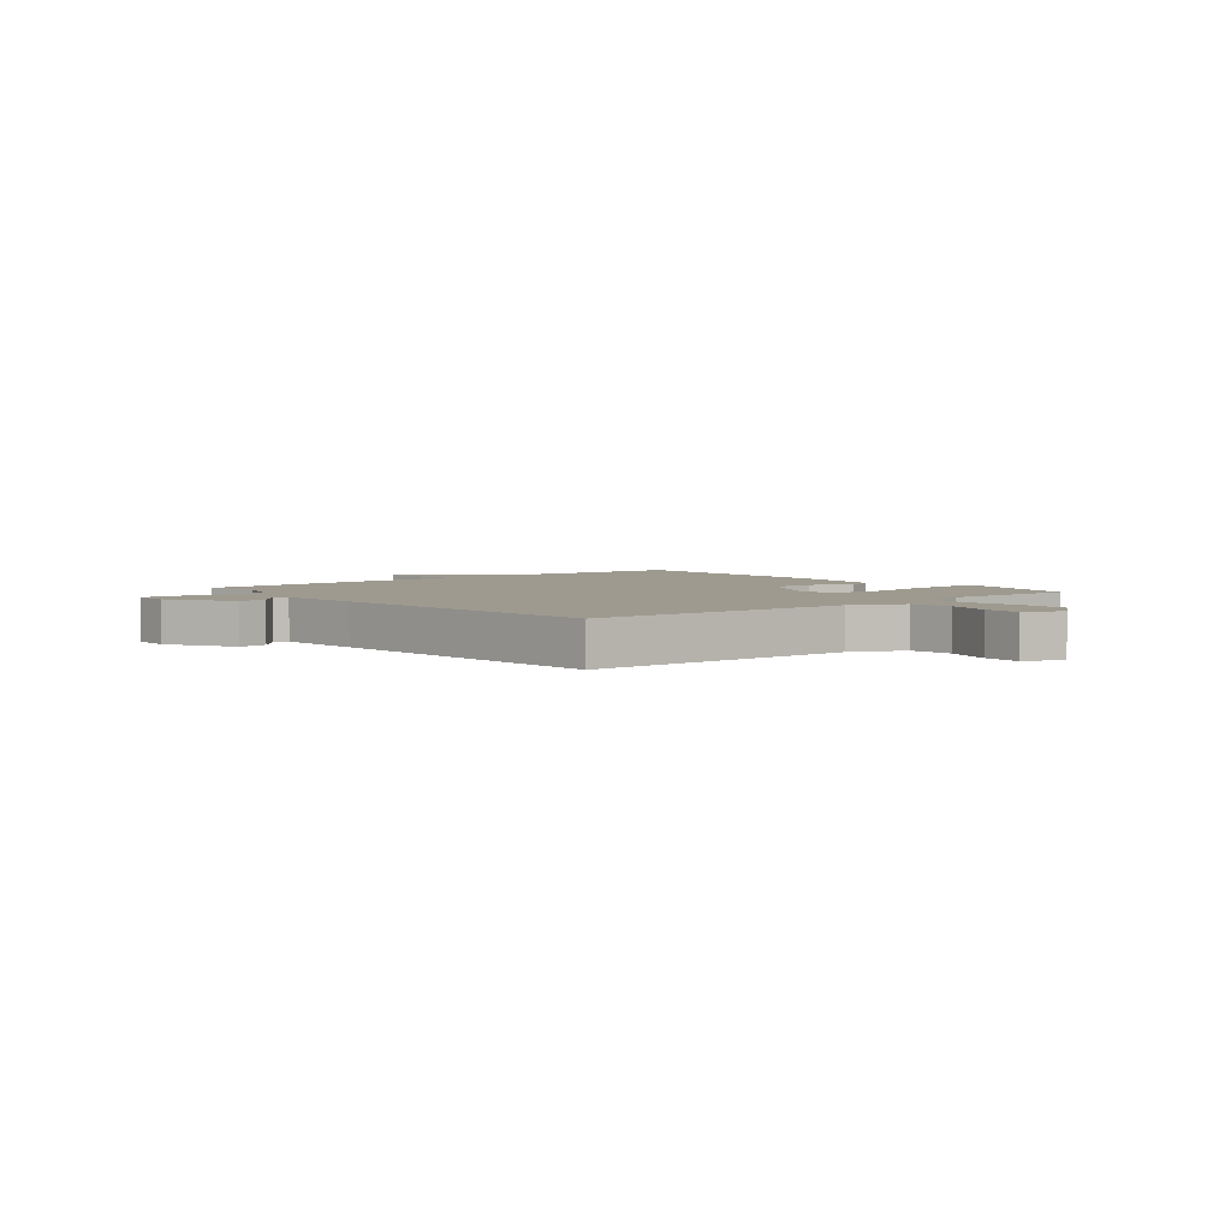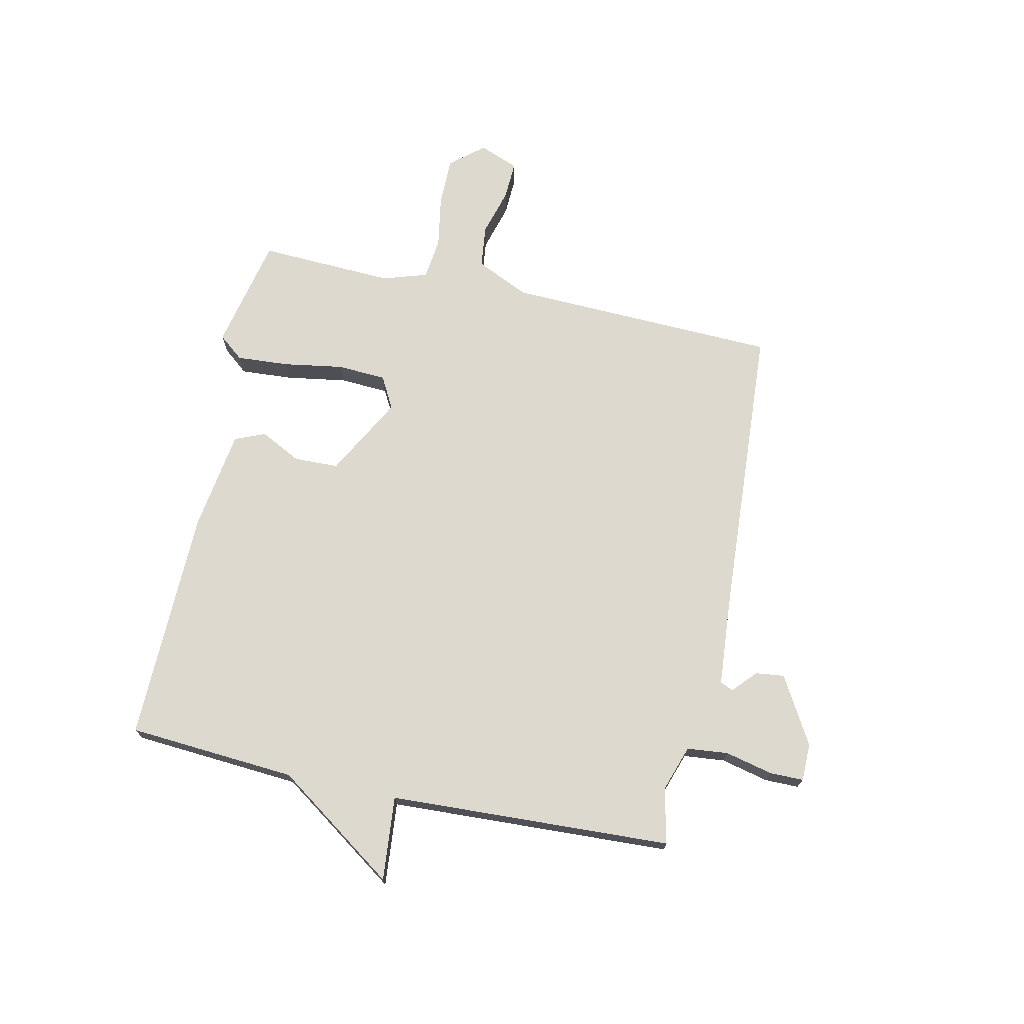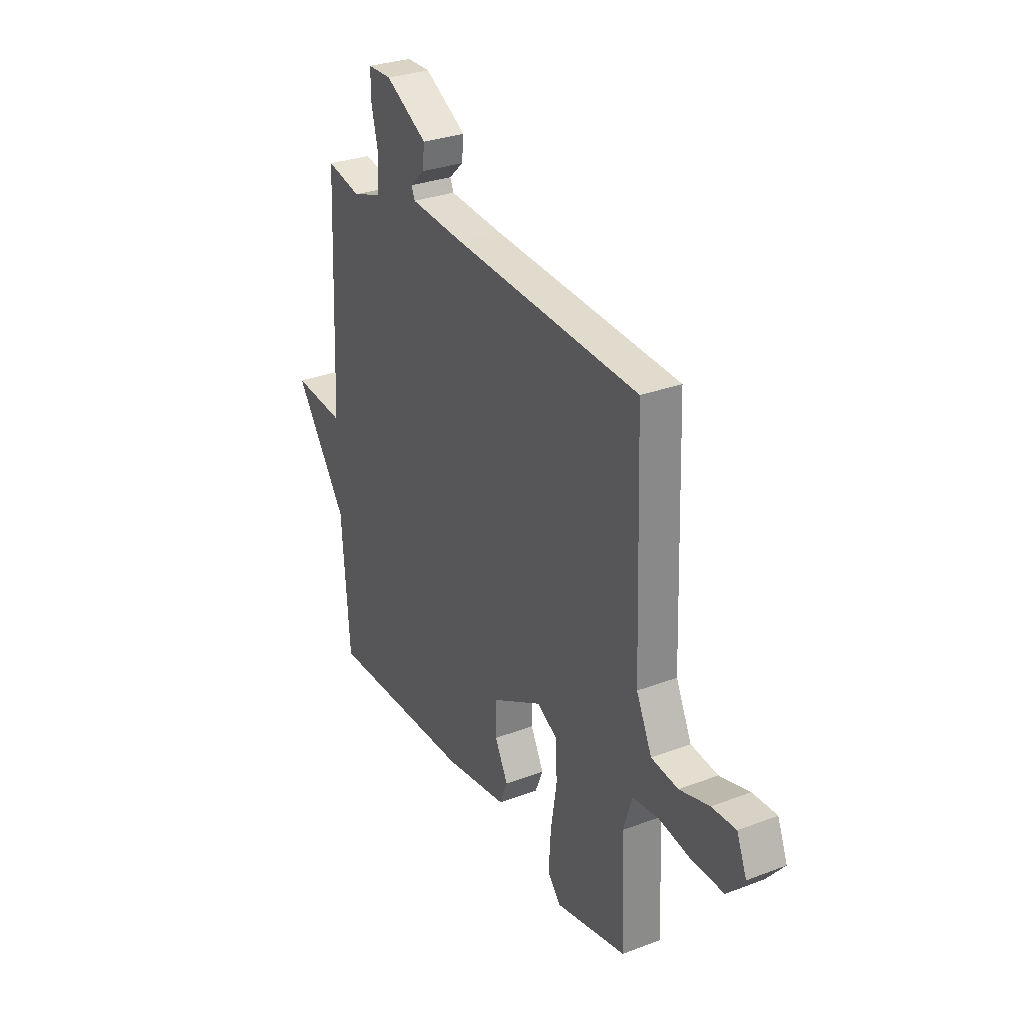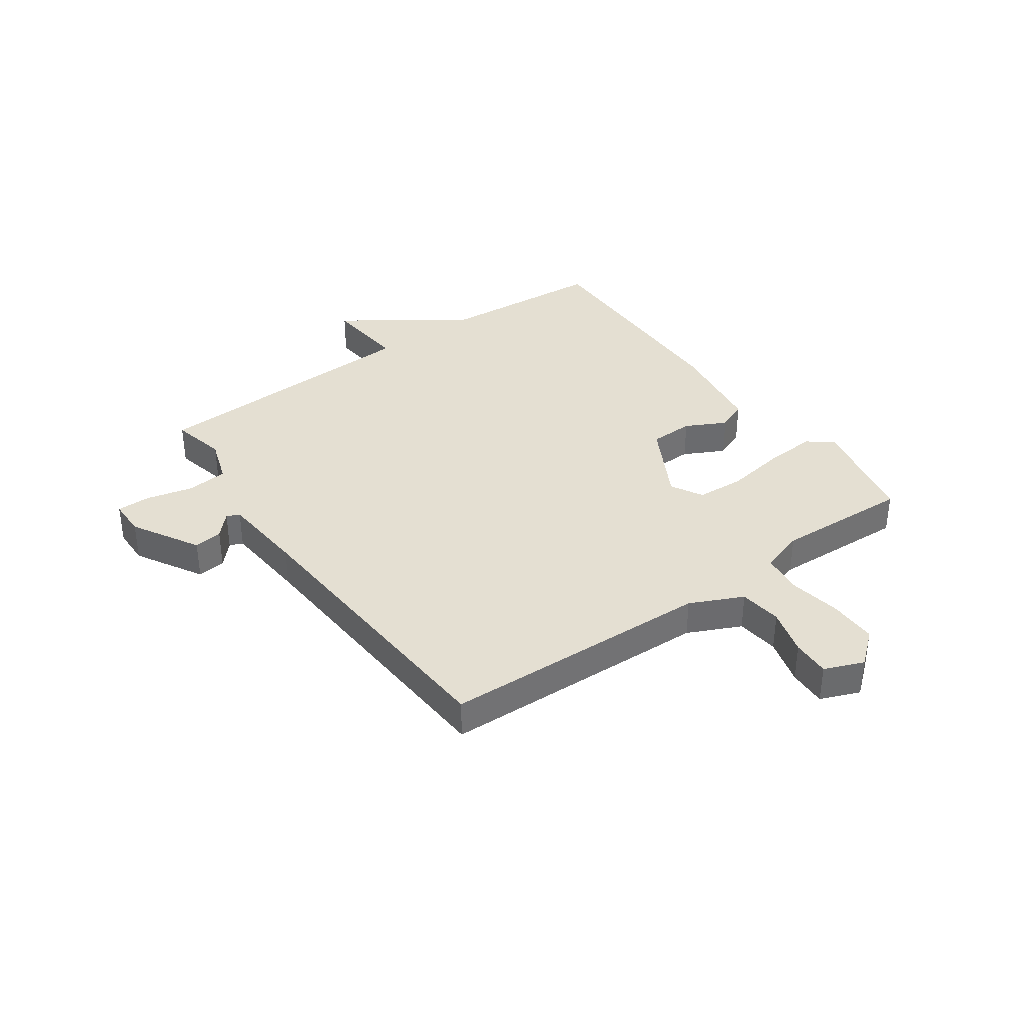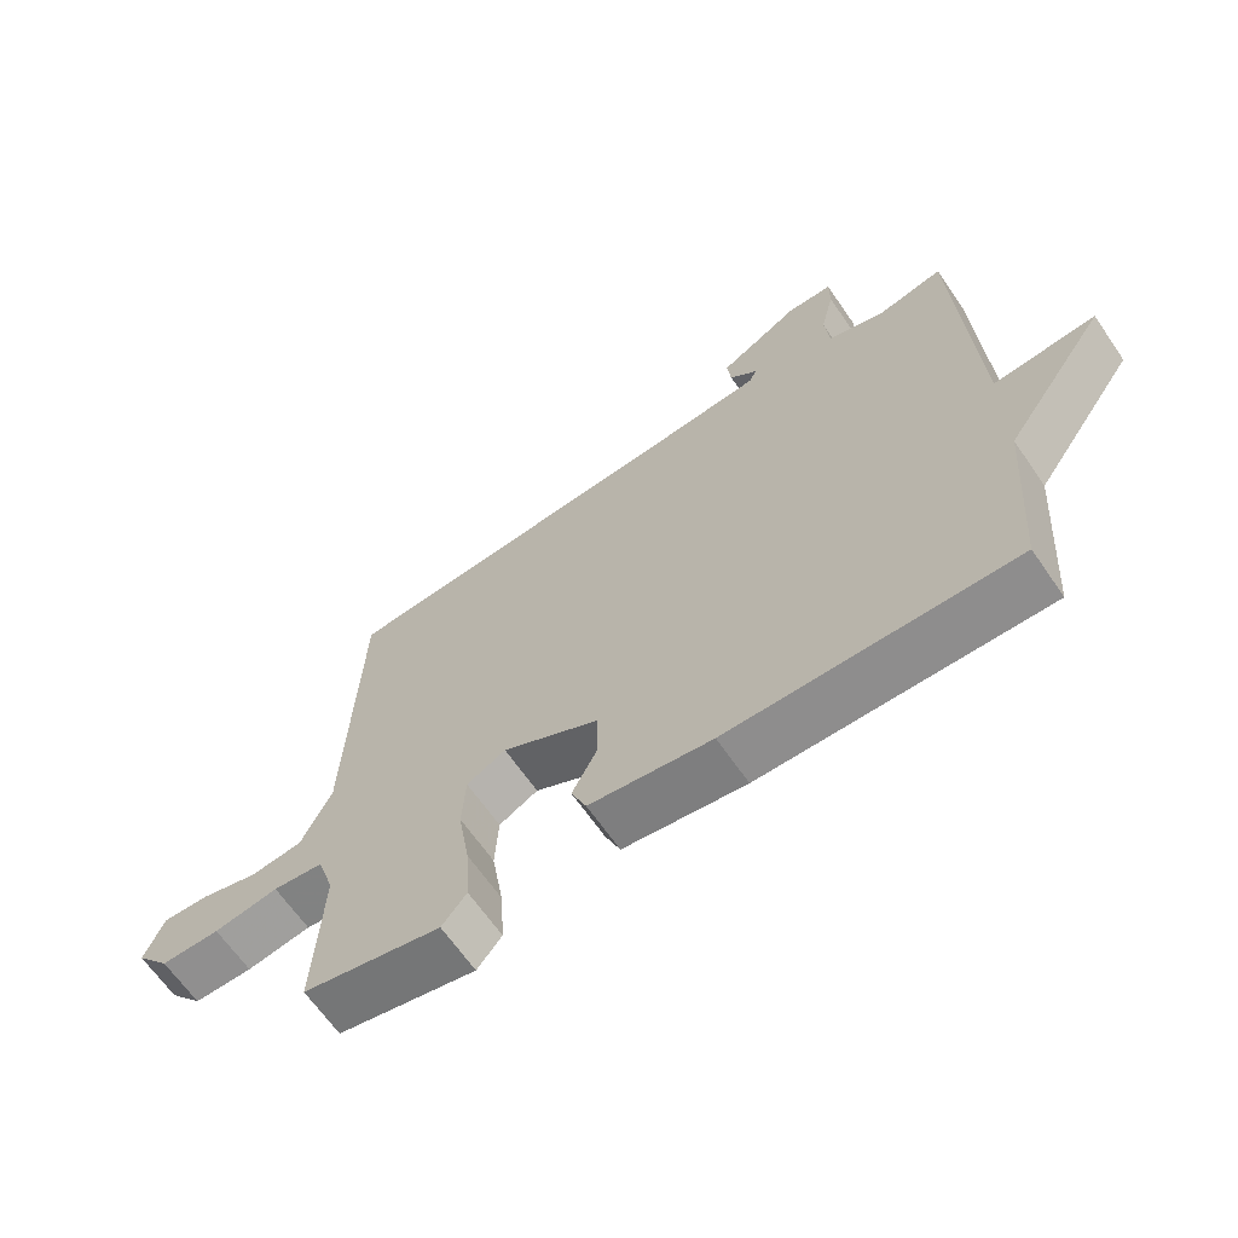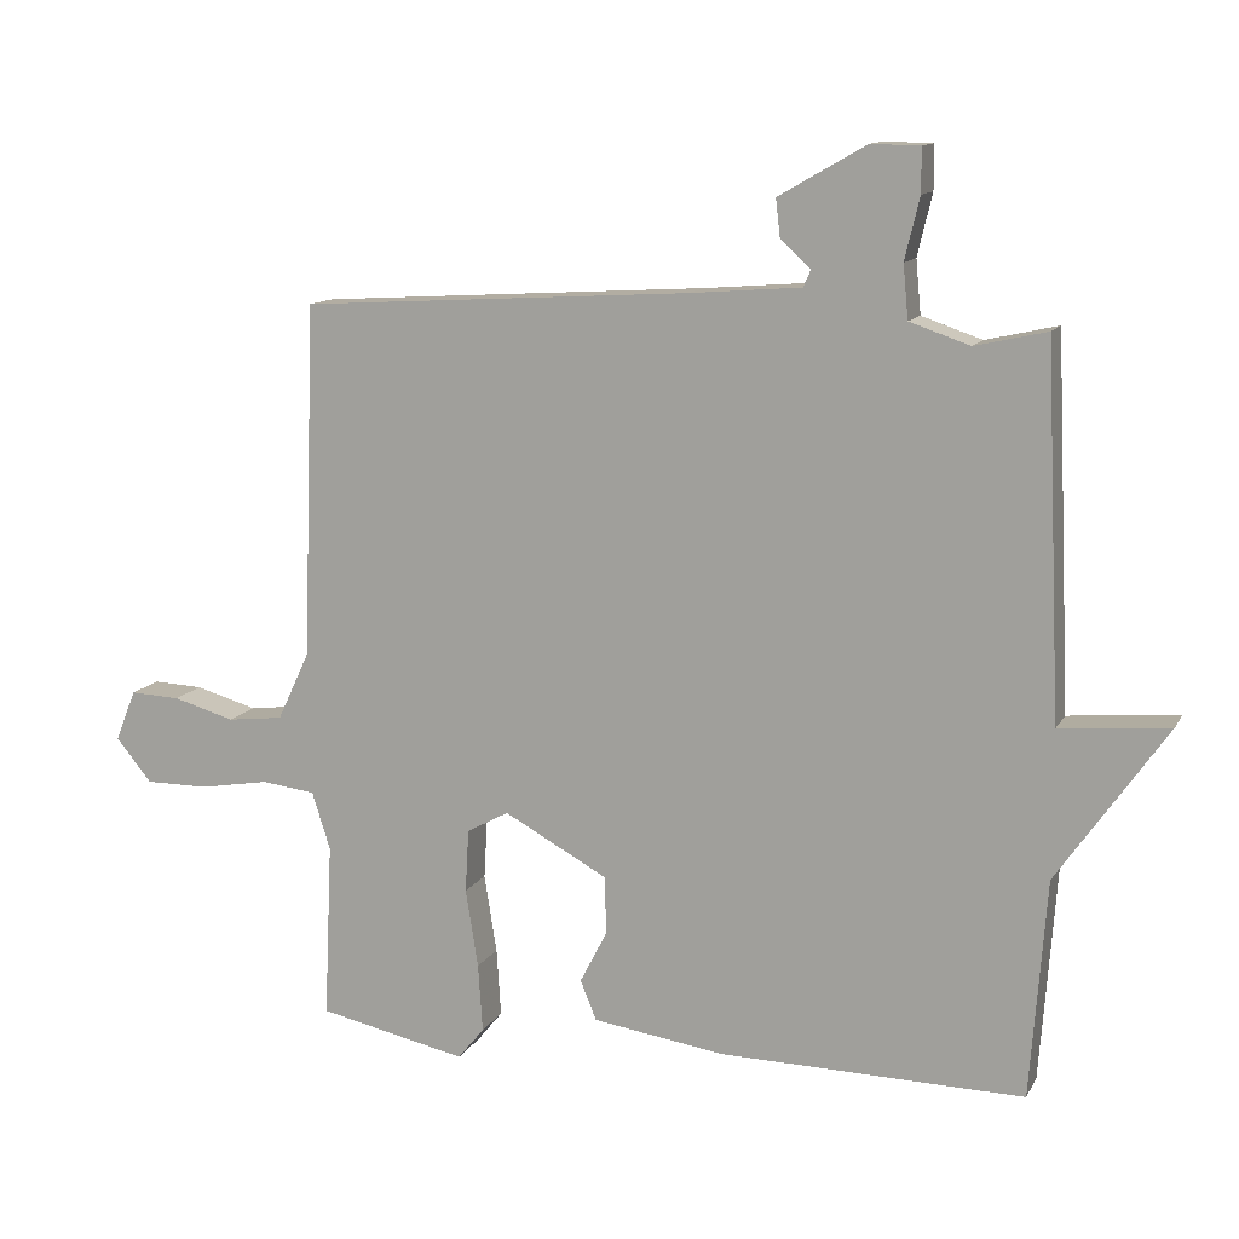
<metadata>
{"format":"obj","ext":"obj","renderer":"f3d","projection":"perspective","resolution":1024,"background":"white","views":[{"elev":3.8,"azim":50.1,"up":"+Y"},{"elev":71.7,"azim":-77.9,"up":"+Y"},{"elev":29.8,"azim":60.9,"up":"+Z"},{"elev":37.0,"azim":54.5,"up":"+Y"},{"elev":-65.4,"azim":-145.4,"up":"+Z"},{"elev":12.2,"azim":-161.0,"up":"+Z"}]}
</metadata>
<code>
v -0.5 0.07 0.5
v -0.402 0.07 0.478
v -0.32 0.07 0.506
v -0.313 0.07 0.579
v -0.333 0.07 0.663
v -0.333 0.07 0.723
v -0.266 0.07 0.724
v -0.147 0.07 0.656
v -0.153 0.07 0.605
v -0.194 0.07 0.567
v -0.184 0.07 0.544
v -0.032 0.07 0.532
v 0.5 0.07 0.5
v 0.517 0.07 0.017
v 0.561 0.07 -0.077
v 0.637 0.07 -0.086
v 0.721 0.07 -0.062
v 0.789 0.07 -0.059
v 0.817 0.07 -0.129
v 0.768 0.07 -0.188
v 0.682 0.07 -0.188
v 0.588 0.07 -0.172
v 0.514 0.07 -0.181
v 0.489 0.07 -0.26
v 0.5 0.07 -0.5
v 0.298 0.07 -0.544
v 0.262 0.07 -0.5
v 0.268 0.07 -0.407
v 0.285 0.07 -0.3
v 0.28 0.07 -0.214
v 0.223 0.07 -0.183
v 0.082 0.07 -0.26
v 0.08 0.07 -0.339
v 0.117 0.07 -0.411
v 0.095 0.07 -0.465
v -0.084 0.07 -0.492
v -0.5 0.07 -0.5
v -0.522 0.07 -0.202
v -0.671 0.07 0.011
v -0.522 0.07 -0.002
v -0.5 0 0.5
v -0.402 0 0.478
v -0.32 0 0.506
v -0.313 0 0.579
v -0.333 0 0.663
v -0.333 0 0.723
v -0.266 0 0.724
v -0.147 0 0.656
v -0.153 0 0.605
v -0.194 0 0.567
v -0.184 0 0.544
v -0.032 0 0.532
v 0.5 0 0.5
v 0.517 0 0.017
v 0.561 0 -0.077
v 0.637 0 -0.086
v 0.721 0 -0.062
v 0.789 0 -0.059
v 0.817 0 -0.129
v 0.768 0 -0.188
v 0.682 0 -0.188
v 0.588 0 -0.172
v 0.514 0 -0.181
v 0.489 0 -0.26
v 0.5 0 -0.5
v 0.298 0 -0.544
v 0.262 0 -0.5
v 0.268 0 -0.407
v 0.285 0 -0.3
v 0.28 0 -0.214
v 0.223 0 -0.183
v 0.082 0 -0.26
v 0.08 0 -0.339
v 0.117 0 -0.411
v 0.095 0 -0.465
v -0.084 0 -0.492
v -0.5 0 -0.5
v -0.522 0 -0.202
v -0.671 0 0.011
v -0.522 0 -0.002
f 38 39 40
f 40 1 2
f 38 40 2
f 37 38 2
f 36 37 2
f 35 36 2
f 34 35 2
f 33 34 2
f 32 33 2 3
f 31 32 3 4
f 4 5 6
f 31 4 6
f 30 31 6
f 27 28 29
f 26 27 29
f 25 26 29
f 24 25 29
f 23 24 29 30
f 20 21 22
f 19 20 22
f 18 19 22
f 17 18 22
f 16 17 22
f 15 16 22 23
f 14 15 23 30
f 12 13 14 30
f 8 9 10
f 7 8 10
f 6 7 10
f 6 10 11
f 30 6 11
f 11 12 30
f 80 79 78
f 42 41 80
f 42 80 78
f 42 78 77
f 42 77 76
f 42 76 75
f 42 75 74
f 42 74 73
f 43 42 73 72
f 44 43 72 71
f 46 45 44
f 46 44 71
f 46 71 70
f 69 68 67
f 69 67 66
f 69 66 65
f 69 65 64
f 70 69 64 63
f 62 61 60
f 62 60 59
f 62 59 58
f 62 58 57
f 62 57 56
f 63 62 56 55
f 70 63 55 54
f 70 54 53 52
f 50 49 48
f 50 48 47
f 50 47 46
f 51 50 46
f 51 46 70
f 70 52 51
f 1 41 42 2
f 2 42 43 3
f 3 43 44 4
f 4 44 45 5
f 5 45 46 6
f 6 46 47 7
f 7 47 48 8
f 8 48 49 9
f 9 49 50 10
f 10 50 51 11
f 11 51 52 12
f 12 52 53 13
f 13 53 54 14
f 14 54 55 15
f 15 55 56 16
f 16 56 57 17
f 17 57 58 18
f 18 58 59 19
f 19 59 60 20
f 20 60 61 21
f 21 61 62 22
f 22 62 63 23
f 23 63 64 24
f 24 64 65 25
f 25 65 66 26
f 26 66 67 27
f 27 67 68 28
f 28 68 69 29
f 29 69 70 30
f 30 70 71 31
f 31 71 72 32
f 32 72 73 33
f 33 73 74 34
f 34 74 75 35
f 35 75 76 36
f 36 76 77 37
f 37 77 78 38
f 38 78 79 39
f 39 79 80 40
f 40 80 41 1

</code>
